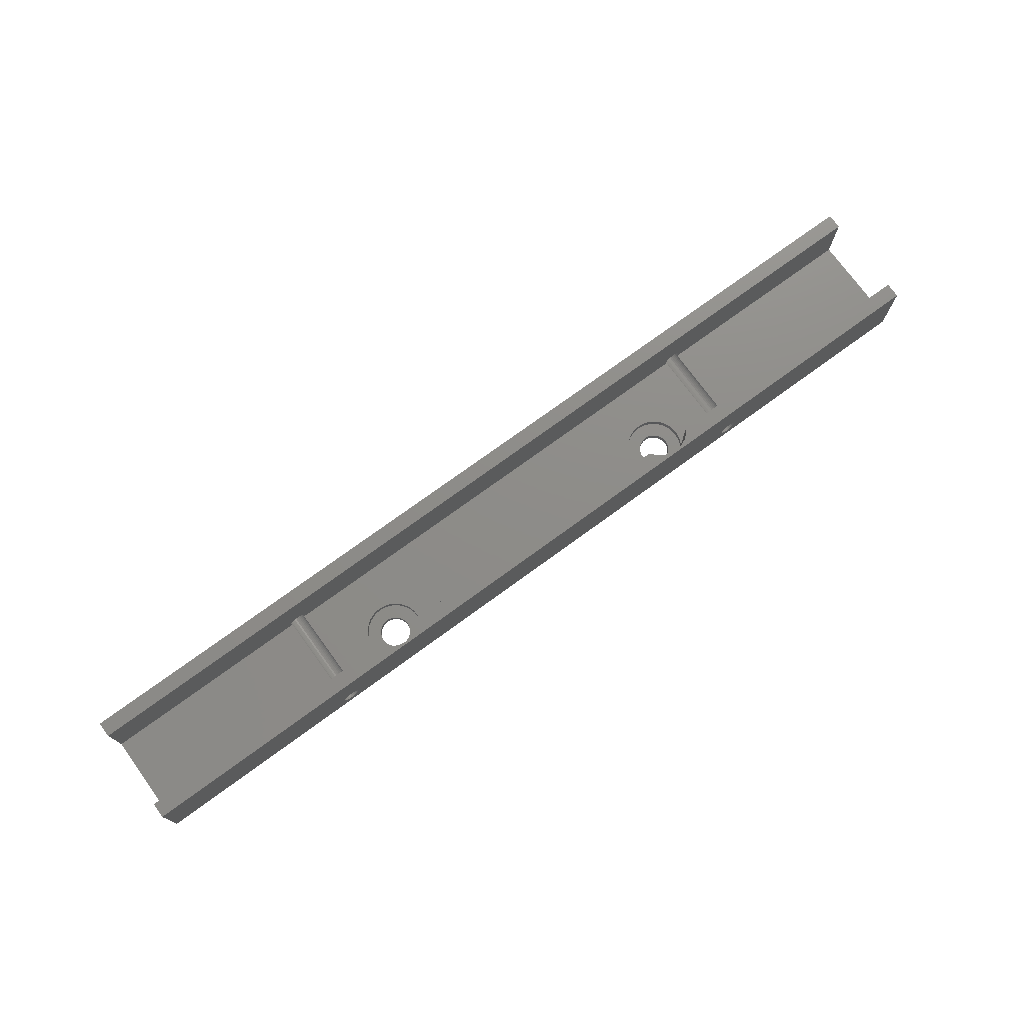
<metadata>
{"format":"stl","ext":"stl","renderer":"f3d","projection":"perspective","resolution":1024,"background":"white","views":[{"elev":74.7,"azim":-36.1,"up":"+Y"}]}
</metadata>
<code>
# stl→obj: 472 verts, 964 faces
v 152 49 80
v 152 41 78
v 152 49 78
v 152 39 80
v 152 41 67
v 152 49 65
v 152 49 67
v 152 39 65
v 29 49 67
v 29 49 65
v 111.8 49 79.57
v 68.39 49 79.73
v 112.6 49 79.73
v 69.16 49 79.57
v 111.1 49 79.25
v 69.88 49 79.25
v 110.5 49 78.79
v 70.51 49 78.79
v 110 49 78.2
v 71.03 49 78.2
v 109.8 49 78
v 71.15 49 78
v 113.4 49 79.73
v 29 49 80
v 114.2 49 79.57
v 114.9 49 79.25
v 115.5 49 78.79
v 116 49 78.2
v 116.2 49 78
v 67.61 49 79.73
v 66.84 49 79.57
v 66.12 49 79.25
v 65.49 49 78.79
v 64.97 49 78.2
v 64.85 49 78
v 29 49 78
v 68.62 39 77.9
v 112.8 39 77.99
v 68.21 39 77.99
v 112.4 39 77.9
v 69 39 77.73
v 112 39 77.73
v 69.34 39 77.49
v 111.7 39 77.49
v 69.62 39 77.18
v 111.4 39 77.18
v 69.83 39 76.81
v 111.2 39 76.81
v 69.96 39 76.42
v 111 39 76.42
v 70 39 76
v 111 39 76
v 69.96 39 75.58
v 111 39 75.58
v 69.83 39 75.19
v 111.2 39 75.19
v 69.62 39 74.82
v 111.4 39 74.82
v 69.34 39 74.51
v 111.7 39 74.51
v 69 39 74.27
v 112 39 74.27
v 68.62 39 74.1
v 112.4 39 74.1
v 68.21 39 74.01
v 112.8 39 74.01
v 29 39 80
v 67.79 39 77.99
v 67.38 39 77.9
v 67 39 77.73
v 66.66 39 77.49
v 66.38 39 77.18
v 66.17 39 76.81
v 66.04 39 76.42
v 66 39 76
v 66.04 39 75.58
v 29 39 65
v 66.17 39 75.19
v 66.38 39 74.82
v 66.66 39 74.51
v 67 39 74.27
v 67.38 39 74.1
v 67.79 39 74.01
v 113.2 39 77.99
v 113.6 39 77.9
v 114 39 77.73
v 114.3 39 77.49
v 114.6 39 77.18
v 114.8 39 76.81
v 115 39 76.42
v 115 39 76
v 115 39 75.58
v 114.8 39 75.19
v 114.6 39 74.82
v 114.3 39 74.51
v 114 39 74.27
v 113.6 39 74.1
v 113.2 39 74.01
v 29 41 67
v 29 41 78
v 124.1 41.73 65
v 124.1 41.5 65
v 124.1 41.27 65
v 124 41.05 65
v 123.9 40.85 65
v 123.7 40.68 65
v 123.5 40.55 65
v 123.3 40.45 65
v 123.1 40.41 65
v 122.9 40.41 65
v 121.9 41.27 65
v 59.1 41.5 65
v 121.9 41.5 65
v 59.08 41.27 65
v 122 41.05 65
v 59 41.05 65
v 122.1 40.85 65
v 58.89 40.85 65
v 122.3 40.68 65
v 58.74 40.68 65
v 122.5 40.55 65
v 58.55 40.55 65
v 122.7 40.45 65
v 58.34 40.45 65
v 58.12 40.41 65
v 56.92 41.27 65
v 56.9 41.5 65
v 57 41.05 65
v 57.11 40.85 65
v 57.26 40.68 65
v 57.45 40.55 65
v 57.66 40.45 65
v 57.88 40.41 65
v 124 41.95 65
v 123.9 42.15 65
v 123.7 42.32 65
v 123.5 42.45 65
v 123.3 42.55 65
v 123.1 42.59 65
v 122.9 42.59 65
v 58.12 42.59 65
v 122.7 42.55 65
v 121.9 41.73 65
v 59.08 41.73 65
v 122 41.95 65
v 59 41.95 65
v 122.1 42.15 65
v 58.89 42.15 65
v 122.3 42.32 65
v 58.74 42.32 65
v 122.5 42.45 65
v 58.55 42.45 65
v 58.34 42.55 65
v 57.88 42.59 65
v 56.92 41.73 65
v 57 41.95 65
v 57.11 42.15 65
v 57.26 42.32 65
v 57.45 42.45 65
v 57.66 42.55 65
v 124.1 41.73 80
v 124.1 41.5 80
v 124 41.95 80
v 123.9 42.15 80
v 123.7 42.32 80
v 123.5 42.45 80
v 123.3 42.55 80
v 123.1 42.59 80
v 122.9 42.59 80
v 58.12 42.59 80
v 121.9 41.73 80
v 59.1 41.5 80
v 121.9 41.5 80
v 59.08 41.73 80
v 122 41.95 80
v 59 41.95 80
v 122.1 42.15 80
v 58.89 42.15 80
v 122.3 42.32 80
v 58.74 42.32 80
v 122.5 42.45 80
v 58.55 42.45 80
v 122.7 42.55 80
v 58.34 42.55 80
v 56.92 41.73 80
v 57 41.95 80
v 57.11 42.15 80
v 57.26 42.32 80
v 57.45 42.45 80
v 57.66 42.55 80
v 57.88 42.59 80
v 124.1 41.27 80
v 124 41.05 80
v 123.9 40.85 80
v 123.7 40.68 80
v 123.5 40.55 80
v 123.3 40.45 80
v 123.1 40.41 80
v 122.9 40.41 80
v 121.9 41.27 80
v 59.08 41.27 80
v 122 41.05 80
v 59 41.05 80
v 122.1 40.85 80
v 58.89 40.85 80
v 122.3 40.68 80
v 58.74 40.68 80
v 122.5 40.55 80
v 58.55 40.55 80
v 122.7 40.45 80
v 58.34 40.45 80
v 58.12 40.41 80
v 57.88 40.41 80
v 56.9 41.5 80
v 56.92 41.27 80
v 57 41.05 80
v 57.11 40.85 80
v 57.26 40.68 80
v 57.45 40.55 80
v 57.66 40.45 80
v 57.03 41 67
v 57.03 41 78
v 124 41 78
v 124 41 67
v 122 41 78
v 116.4 41 77.53
v 116.2 41 78
v 116.7 41 76.78
v 116.8 41 76
v 116.7 41 75.22
v 116.4 41 74.47
v 122 41 67
v 116 41 73.8
v 112.6 41 72.27
v 113.4 41 72.27
v 68.39 41 72.27
v 58.97 41 67
v 114.2 41 72.43
v 114.9 41 72.75
v 115.5 41 73.21
v 109.6 41 77.53
v 71.15 41 78
v 109.8 41 78
v 71.43 41 77.53
v 109.3 41 76.78
v 71.67 41 76.78
v 109.2 41 76
v 71.75 41 76
v 109.3 41 75.22
v 71.67 41 75.22
v 109.6 41 74.47
v 71.43 41 74.47
v 110 41 73.8
v 71.03 41 73.8
v 110.5 41 73.21
v 70.51 41 73.21
v 111.1 41 72.75
v 69.88 41 72.75
v 111.8 41 72.43
v 69.16 41 72.43
v 64.57 41 77.53
v 58.97 41 78
v 64.85 41 78
v 64.33 41 76.78
v 64.25 41 76
v 64.33 41 75.22
v 64.57 41 74.47
v 64.97 41 73.8
v 65.49 41 73.21
v 66.12 41 72.75
v 66.84 41 72.43
v 67.61 41 72.27
v 124.1 41.73 67
v 124.1 41.5 67
v 124 41.95 67
v 123.9 42.15 67
v 123.7 42.32 67
v 123.5 42.45 67
v 123.3 42.55 67
v 123.1 42.59 67
v 122.9 42.59 67
v 58.12 42.59 67
v 121.9 41.73 67
v 59.1 41.5 67
v 121.9 41.5 67
v 59.08 41.73 67
v 122 41.95 67
v 59 41.95 67
v 122.1 42.15 67
v 58.89 42.15 67
v 122.3 42.32 67
v 58.74 42.32 67
v 122.5 42.45 67
v 58.55 42.45 67
v 122.7 42.55 67
v 58.34 42.55 67
v 56.92 41.73 67
v 57 41.95 67
v 57.11 42.15 67
v 57.26 42.32 67
v 57.45 42.45 67
v 57.66 42.55 67
v 57.88 42.59 67
v 124.1 41.27 67
v 124 41.05 67
v 121.9 41.27 67
v 59.08 41.27 67
v 122 41.05 67
v 59 41.05 67
v 56.9 41.5 67
v 56.92 41.27 67
v 57 41.05 67
v 56.92 41.27 78
v 56.9 41.5 78
v 57 41.05 78
v 59.08 41.73 78
v 59.1 41.5 78
v 59.08 41.27 78
v 59 41.05 78
v 59 41.95 78
v 58.89 42.15 78
v 58.74 42.32 78
v 58.55 42.45 78
v 58.34 42.55 78
v 58.12 42.59 78
v 57.88 42.59 78
v 57.66 42.55 78
v 57.45 42.45 78
v 57.26 42.32 78
v 56.92 41.73 78
v 57 41.95 78
v 57.11 42.15 78
v 121.9 41.27 78
v 121.9 41.5 78
v 122 41.05 78
v 124.1 41.73 78
v 124.1 41.5 78
v 124.1 41.27 78
v 124 41.05 78
v 124 41.95 78
v 123.9 42.15 78
v 123.7 42.32 78
v 123.5 42.45 78
v 123.3 42.55 78
v 123.1 42.59 78
v 122.9 42.59 78
v 122.7 42.55 78
v 121.9 41.73 78
v 122 41.95 78
v 122.1 42.15 78
v 122.3 42.32 78
v 122.5 42.45 78
v 69.83 40 76.81
v 69.96 40 76.42
v 70 40 76
v 67.79 40 74.01
v 68.21 40 74.01
v 68.62 40 74.1
v 69 40 74.27
v 66.38 40 77.18
v 66.66 40 77.49
v 69.83 40 75.19
v 69.62 40 74.82
v 69.62 40 77.18
v 67.38 40 77.9
v 67 40 77.73
v 67.38 40 74.1
v 67.79 40 77.99
v 67 40 74.27
v 69.96 40 75.58
v 69.34 40 74.51
v 68.62 40 77.9
v 68.21 40 77.99
v 69 40 77.73
v 69.34 40 77.49
v 66 40 76
v 66.04 40 76.42
v 66.66 40 74.51
v 66.17 40 75.19
v 66.04 40 75.58
v 66.38 40 74.82
v 66.17 40 76.81
v 71.67 40 76.78
v 71.43 40 77.53
v 71.75 40 76
v 68.39 40 72.27
v 67.61 40 72.27
v 69.88 40 72.75
v 69.16 40 72.43
v 65.49 40 78.79
v 64.97 40 78.2
v 71.03 40 73.8
v 71.43 40 74.47
v 71.03 40 78.2
v 66.12 40 79.25
v 66.84 40 79.57
v 66.84 40 72.43
v 67.61 40 79.73
v 66.12 40 72.75
v 71.67 40 75.22
v 68.39 40 79.73
v 69.16 40 79.57
v 69.88 40 79.25
v 70.51 40 78.79
v 70.51 40 73.21
v 64.57 40 77.53
v 64.33 40 76.78
v 64.25 40 76
v 64.33 40 75.22
v 64.57 40 74.47
v 64.97 40 73.8
v 65.49 40 73.21
v 114.8 40 76.81
v 115 40 76.42
v 115 40 76
v 112.8 40 74.01
v 113.2 40 74.01
v 113.6 40 74.1
v 114 40 74.27
v 111.4 40 77.18
v 111.7 40 77.49
v 114.8 40 75.19
v 114.6 40 74.82
v 114.6 40 77.18
v 112.4 40 77.9
v 112 40 77.73
v 112.4 40 74.1
v 112.8 40 77.99
v 112 40 74.27
v 115 40 75.58
v 114.3 40 74.51
v 113.6 40 77.9
v 113.2 40 77.99
v 114 40 77.73
v 114.3 40 77.49
v 111 40 76
v 111 40 76.42
v 111.7 40 74.51
v 111.2 40 75.19
v 111 40 75.58
v 111.4 40 74.82
v 111.2 40 76.81
v 116.7 40 76.78
v 116.4 40 77.53
v 116.8 40 76
v 113.4 40 72.27
v 112.6 40 72.27
v 114.9 40 72.75
v 114.2 40 72.43
v 110.5 40 78.79
v 110 40 78.2
v 116 40 73.8
v 116.4 40 74.47
v 116 40 78.2
v 111.1 40 79.25
v 111.8 40 79.57
v 111.8 40 72.43
v 112.6 40 79.73
v 111.1 40 72.75
v 116.7 40 75.22
v 113.4 40 79.73
v 114.2 40 79.57
v 114.9 40 79.25
v 115.5 40 78.79
v 115.5 40 73.21
v 109.6 40 77.53
v 109.3 40 76.78
v 109.2 40 76
v 109.3 40 75.22
v 109.6 40 74.47
v 110 40 73.8
v 110.5 40 73.21
f 1 2 3
f 2 4 5
f 4 2 1
f 5 6 7
f 5 8 6
f 8 5 4
f 6 9 7
f 9 6 10
f 11 12 13
f 11 14 12
f 15 14 11
f 15 16 14
f 17 16 15
f 17 18 16
f 19 18 17
f 19 20 18
f 21 20 19
f 20 21 22
f 1 23 24
f 1 25 23
f 1 26 25
f 1 27 26
f 1 28 27
f 29 1 3
f 1 29 28
f 13 24 23
f 12 24 13
f 30 24 12
f 31 24 30
f 32 24 31
f 33 24 32
f 34 24 33
f 35 24 34
f 24 35 36
f 37 38 39
f 37 40 38
f 41 40 37
f 41 42 40
f 43 42 41
f 43 44 42
f 45 44 43
f 45 46 44
f 47 46 45
f 47 48 46
f 49 48 47
f 49 50 48
f 51 50 49
f 51 52 50
f 53 52 51
f 53 54 52
f 55 54 53
f 55 56 54
f 57 56 55
f 57 58 56
f 59 58 57
f 59 60 58
f 61 60 59
f 61 62 60
f 63 62 61
f 63 64 62
f 65 64 63
f 64 65 66
f 39 67 68
f 67 69 68
f 67 70 69
f 67 71 70
f 67 72 71
f 67 73 72
f 67 74 73
f 67 75 74
f 67 76 75
f 77 76 67
f 76 77 78
f 78 77 79
f 79 77 80
f 80 77 81
f 81 77 82
f 77 65 83
f 65 77 66
f 8 66 77
f 82 77 83
f 67 39 4
f 38 4 39
f 84 4 38
f 85 4 84
f 86 4 85
f 87 4 86
f 88 4 87
f 89 4 88
f 90 4 89
f 91 4 90
f 92 4 91
f 8 92 93
f 8 93 94
f 8 94 95
f 8 95 96
f 8 96 97
f 8 97 98
f 92 8 4
f 66 8 98
f 10 99 9
f 99 77 100
f 77 99 10
f 100 24 36
f 100 67 24
f 67 100 77
f 101 8 102
f 8 103 102
f 8 104 103
f 8 105 104
f 8 106 105
f 8 107 106
f 8 108 107
f 8 109 108
f 8 110 109
f 111 112 113
f 114 111 115
f 116 115 117
f 118 117 119
f 120 119 121
f 122 121 123
f 124 123 110
f 125 110 8
f 111 114 112
f 115 116 114
f 117 118 116
f 119 120 118
f 121 122 120
f 123 124 122
f 110 125 124
f 77 125 8
f 126 77 127
f 128 77 126
f 129 77 128
f 130 77 129
f 131 77 130
f 132 77 131
f 133 77 132
f 125 77 133
f 8 101 6
f 134 6 101
f 135 6 134
f 136 6 135
f 137 6 136
f 138 6 137
f 139 6 138
f 140 6 139
f 141 140 142
f 112 143 113
f 144 143 112
f 143 144 145
f 146 145 144
f 145 146 147
f 148 147 146
f 147 148 149
f 150 149 148
f 149 150 151
f 152 151 150
f 151 152 142
f 153 142 152
f 141 142 153
f 140 141 6
f 10 141 154
f 77 155 127
f 10 155 77
f 155 10 156
f 156 10 157
f 157 10 158
f 158 10 159
f 159 10 160
f 141 10 6
f 160 10 154
f 161 4 1
f 4 161 162
f 1 163 161
f 1 164 163
f 1 165 164
f 1 166 165
f 1 167 166
f 1 168 167
f 1 169 168
f 170 169 1
f 171 172 173
f 174 171 175
f 176 175 177
f 178 177 179
f 180 179 181
f 182 181 183
f 169 170 183
f 171 174 172
f 175 176 174
f 177 178 176
f 179 180 178
f 181 182 180
f 183 184 182
f 183 170 184
f 24 170 1
f 67 185 24
f 186 24 185
f 187 24 186
f 188 24 187
f 189 24 188
f 190 24 189
f 191 24 190
f 170 24 191
f 192 4 162
f 193 4 192
f 194 4 193
f 195 4 194
f 196 4 195
f 197 4 196
f 198 4 197
f 199 4 198
f 172 200 173
f 201 200 172
f 200 201 202
f 203 202 201
f 202 203 204
f 205 204 203
f 204 205 206
f 207 206 205
f 206 207 208
f 209 208 207
f 208 209 210
f 211 210 209
f 210 211 199
f 212 199 211
f 199 212 4
f 67 212 213
f 185 67 214
f 214 67 215
f 215 67 216
f 216 67 217
f 217 67 218
f 218 67 219
f 212 67 4
f 220 67 213
f 219 67 220
f 221 100 222
f 100 221 99
f 5 223 2
f 223 5 224
f 225 226 227
f 225 228 226
f 225 229 228
f 225 230 229
f 225 231 230
f 232 231 225
f 231 232 233
f 232 234 235
f 234 232 236
f 237 236 232
f 238 232 235
f 239 232 238
f 240 232 239
f 233 232 240
f 241 242 243
f 241 244 242
f 245 244 241
f 245 246 244
f 247 246 245
f 247 248 246
f 249 248 247
f 249 250 248
f 251 250 249
f 251 252 250
f 253 252 251
f 253 254 252
f 255 254 253
f 255 256 254
f 257 256 255
f 257 258 256
f 259 258 257
f 259 260 258
f 234 260 259
f 260 234 236
f 261 262 263
f 264 262 261
f 265 262 264
f 266 262 265
f 267 262 266
f 237 267 268
f 237 268 269
f 267 237 262
f 270 237 269
f 271 237 270
f 272 237 271
f 236 237 272
f 273 5 7
f 5 273 274
f 7 275 273
f 7 276 275
f 7 277 276
f 7 278 277
f 7 279 278
f 7 280 279
f 7 281 280
f 282 281 7
f 283 284 285
f 286 283 287
f 288 287 289
f 290 289 291
f 292 291 293
f 294 293 295
f 281 282 295
f 283 286 284
f 287 288 286
f 289 290 288
f 291 292 290
f 293 294 292
f 295 296 294
f 295 282 296
f 9 282 7
f 99 297 9
f 298 9 297
f 299 9 298
f 300 9 299
f 301 9 300
f 302 9 301
f 303 9 302
f 282 9 303
f 304 5 274
f 305 5 304
f 5 305 224
f 284 306 285
f 307 306 284
f 306 307 308
f 309 308 307
f 308 309 232
f 232 309 237
f 297 99 310
f 310 99 311
f 311 99 312
f 312 99 221
f 313 100 314
f 315 100 313
f 100 315 222
f 316 263 317
f 263 318 317
f 263 319 318
f 319 263 262
f 320 263 316
f 321 263 320
f 263 321 35
f 322 35 321
f 323 35 322
f 324 35 323
f 325 35 324
f 326 35 325
f 327 35 326
f 328 35 327
f 36 328 329
f 100 330 314
f 36 330 100
f 330 36 331
f 331 36 332
f 332 36 329
f 328 36 35
f 333 227 334
f 335 227 333
f 227 335 225
f 336 2 337
f 2 338 337
f 2 339 338
f 339 2 223
f 2 336 3
f 340 3 336
f 341 3 340
f 342 3 341
f 343 3 342
f 29 343 344
f 29 344 345
f 29 345 346
f 29 346 347
f 227 348 334
f 227 349 348
f 227 350 349
f 29 350 227
f 350 29 351
f 351 29 352
f 343 29 3
f 352 29 347
f 242 21 243
f 21 242 22
f 154 282 303
f 282 154 141
f 326 170 191
f 170 326 325
f 144 288 146
f 288 144 286
f 316 176 320
f 176 316 174
f 112 286 144
f 286 112 284
f 317 174 316
f 174 317 172
f 146 290 148
f 290 146 288
f 320 178 321
f 178 320 176
f 116 307 114
f 307 116 309
f 319 201 318
f 201 319 203
f 131 218 219
f 218 131 130
f 159 302 301
f 302 159 160
f 328 190 189
f 190 328 327
f 114 284 112
f 284 114 307
f 318 172 317
f 172 318 201
f 116 237 309
f 237 118 262
f 118 237 116
f 262 203 319
f 262 205 203
f 205 262 118
f 133 220 213
f 220 133 132
f 218 129 217
f 129 218 130
f 148 292 150
f 292 148 290
f 321 180 322
f 180 321 178
f 312 126 311
f 126 312 128
f 216 313 215
f 313 216 315
f 132 219 220
f 219 132 131
f 120 209 207
f 209 120 122
f 311 127 310
f 127 311 126
f 215 314 214
f 314 215 313
f 141 296 282
f 296 141 153
f 325 184 170
f 184 325 324
f 120 205 118
f 205 120 207
f 297 156 298
f 156 297 155
f 185 331 186
f 331 185 330
f 124 212 211
f 212 124 125
f 299 158 300
f 158 299 157
f 187 329 188
f 329 187 332
f 158 301 300
f 301 158 159
f 329 189 188
f 189 329 328
f 152 292 294
f 292 152 150
f 323 180 182
f 180 323 322
f 153 294 296
f 294 153 152
f 324 182 184
f 182 324 323
f 122 211 209
f 211 122 124
f 216 222 315
f 222 217 221
f 217 222 216
f 221 128 312
f 221 129 128
f 129 221 217
f 298 157 299
f 157 298 156
f 186 332 187
f 332 186 331
f 310 155 297
f 155 310 127
f 214 330 185
f 330 214 314
f 125 213 212
f 213 125 133
f 160 303 302
f 303 160 154
f 327 191 190
f 191 327 326
f 140 280 281
f 280 140 139
f 346 168 169
f 168 346 345
f 101 275 134
f 275 101 273
f 336 163 340
f 163 336 161
f 102 273 101
f 273 102 274
f 337 161 336
f 161 337 162
f 134 276 135
f 276 134 275
f 340 164 341
f 164 340 163
f 104 304 103
f 304 104 305
f 339 192 338
f 192 339 193
f 121 206 208
f 206 121 119
f 151 295 293
f 295 151 142
f 352 183 181
f 183 352 347
f 103 274 102
f 274 103 304
f 338 162 337
f 162 338 192
f 104 224 305
f 224 105 223
f 105 224 104
f 223 193 339
f 223 194 193
f 194 223 105
f 110 210 199
f 210 110 123
f 206 117 204
f 117 206 119
f 135 277 136
f 277 135 276
f 341 165 342
f 165 341 164
f 308 111 306
f 111 308 115
f 202 333 200
f 333 202 335
f 123 208 210
f 208 123 121
f 106 196 195
f 196 106 107
f 306 113 285
f 113 306 111
f 200 334 173
f 334 200 333
f 138 278 279
f 278 138 137
f 344 166 167
f 166 344 343
f 139 279 280
f 279 139 138
f 345 167 168
f 167 345 344
f 106 194 105
f 194 106 195
f 283 145 287
f 145 283 143
f 171 349 175
f 349 171 348
f 108 198 197
f 198 108 109
f 289 149 291
f 149 289 147
f 177 351 179
f 351 177 350
f 149 293 291
f 293 149 151
f 351 181 179
f 181 351 352
f 137 277 278
f 277 137 136
f 343 165 166
f 165 343 342
f 107 197 196
f 197 107 108
f 202 225 335
f 225 204 232
f 204 225 202
f 232 115 308
f 232 117 115
f 117 232 204
f 287 147 289
f 147 287 145
f 175 350 177
f 350 175 349
f 285 143 283
f 143 285 113
f 173 348 171
f 348 173 334
f 109 199 198
f 199 109 110
f 142 281 295
f 281 142 140
f 347 169 183
f 169 347 346
f 49 353 354
f 353 49 47
f 51 354 355
f 354 51 49
f 356 65 357
f 65 356 83
f 358 61 359
f 61 358 63
f 71 360 361
f 360 71 72
f 57 362 363
f 362 57 55
f 47 364 353
f 364 47 45
f 70 365 69
f 365 70 366
f 367 83 356
f 83 367 82
f 69 368 68
f 368 69 365
f 369 82 367
f 82 369 81
f 55 370 362
f 370 55 53
f 359 59 371
f 59 359 61
f 39 372 37
f 372 39 373
f 53 355 370
f 355 53 51
f 37 374 41
f 374 37 372
f 45 375 364
f 375 45 43
f 74 376 377
f 376 74 75
f 41 375 43
f 375 41 374
f 378 81 369
f 81 378 80
f 59 363 371
f 363 59 57
f 357 63 358
f 63 357 65
f 76 379 380
f 379 76 78
f 71 366 70
f 366 71 361
f 68 373 39
f 373 68 368
f 79 378 381
f 378 79 80
f 78 381 379
f 381 78 79
f 75 380 376
f 380 75 76
f 73 377 382
f 377 73 74
f 72 382 360
f 382 72 73
f 383 244 246
f 244 383 384
f 385 246 248
f 246 385 383
f 272 386 236
f 386 272 387
f 260 388 258
f 388 260 389
f 390 34 33
f 34 390 391
f 392 252 254
f 252 392 393
f 244 384 242
f 242 20 22
f 242 394 20
f 394 242 384
f 395 31 396
f 31 395 32
f 271 387 272
f 387 271 397
f 396 30 398
f 30 396 31
f 270 397 271
f 397 270 399
f 393 250 252
f 250 393 400
f 373 401 402
f 401 373 398
f 372 402 403
f 368 398 373
f 374 403 404
f 398 368 396
f 375 404 394
f 365 396 368
f 396 365 395
f 402 372 373
f 403 374 372
f 364 394 384
f 404 375 374
f 394 364 375
f 384 353 364
f 383 353 384
f 383 354 353
f 385 354 383
f 385 355 354
f 385 370 355
f 400 370 385
f 400 362 370
f 393 362 400
f 362 393 363
f 392 363 393
f 363 392 371
f 405 371 392
f 371 405 359
f 359 388 358
f 388 359 405
f 366 395 365
f 395 366 390
f 361 390 366
f 390 361 391
f 360 391 361
f 391 360 406
f 382 406 360
f 382 407 406
f 377 407 382
f 376 407 377
f 376 408 407
f 380 408 376
f 380 409 408
f 379 409 380
f 410 379 381
f 411 381 378
f 379 410 409
f 412 378 369
f 399 369 367
f 397 367 356
f 381 411 410
f 389 358 388
f 358 389 357
f 378 412 411
f 386 357 389
f 369 399 412
f 357 386 356
f 367 397 399
f 387 356 386
f 356 387 397
f 258 405 256
f 405 258 388
f 401 14 402
f 14 401 12
f 400 248 250
f 248 400 385
f 398 12 401
f 12 398 30
f 402 16 403
f 16 402 14
f 394 18 20
f 18 394 404
f 407 265 264
f 265 407 408
f 403 18 404
f 18 403 16
f 269 399 270
f 399 269 412
f 405 254 256
f 254 405 392
f 236 389 260
f 389 236 386
f 409 267 266
f 267 409 410
f 390 32 395
f 32 390 33
f 411 269 268
f 269 411 412
f 410 268 267
f 268 410 411
f 408 266 265
f 266 408 409
f 406 264 261
f 264 406 407
f 34 263 35
f 391 263 34
f 406 263 391
f 263 406 261
f 90 413 414
f 413 90 89
f 91 414 415
f 414 91 90
f 416 98 417
f 98 416 66
f 418 96 419
f 96 418 97
f 44 420 421
f 420 44 46
f 94 422 423
f 422 94 93
f 89 424 413
f 424 89 88
f 42 425 40
f 425 42 426
f 427 66 416
f 66 427 64
f 40 428 38
f 428 40 425
f 429 64 427
f 64 429 62
f 93 430 422
f 430 93 92
f 419 95 431
f 95 419 96
f 84 432 85
f 432 84 433
f 92 415 430
f 415 92 91
f 85 434 86
f 434 85 432
f 88 435 424
f 435 88 87
f 50 436 437
f 436 50 52
f 86 435 87
f 435 86 434
f 438 62 429
f 62 438 60
f 95 423 431
f 423 95 94
f 417 97 418
f 97 417 98
f 54 439 440
f 439 54 56
f 44 426 42
f 426 44 421
f 38 433 84
f 433 38 428
f 58 438 441
f 438 58 60
f 56 441 439
f 441 56 58
f 52 440 436
f 440 52 54
f 48 437 442
f 437 48 50
f 46 442 420
f 442 46 48
f 443 226 228
f 226 443 444
f 445 228 229
f 228 445 443
f 234 446 235
f 446 234 447
f 238 448 239
f 448 238 449
f 450 19 17
f 19 450 451
f 452 231 233
f 231 452 453
f 226 444 227
f 227 28 29
f 227 454 28
f 454 227 444
f 455 11 456
f 11 455 15
f 259 447 234
f 447 259 457
f 456 13 458
f 13 456 11
f 257 457 259
f 457 257 459
f 453 230 231
f 230 453 460
f 433 461 462
f 461 433 458
f 432 462 463
f 428 458 433
f 434 463 464
f 458 428 456
f 435 464 454
f 425 456 428
f 456 425 455
f 462 432 433
f 463 434 432
f 424 454 444
f 464 435 434
f 454 424 435
f 444 413 424
f 443 413 444
f 443 414 413
f 445 414 443
f 445 415 414
f 445 430 415
f 460 430 445
f 460 422 430
f 453 422 460
f 422 453 423
f 452 423 453
f 423 452 431
f 465 431 452
f 431 465 419
f 419 448 418
f 448 419 465
f 426 455 425
f 455 426 450
f 421 450 426
f 450 421 451
f 420 451 421
f 451 420 466
f 442 466 420
f 442 467 466
f 437 467 442
f 436 467 437
f 436 468 467
f 440 468 436
f 440 469 468
f 439 469 440
f 470 439 441
f 471 441 438
f 439 470 469
f 472 438 429
f 459 429 427
f 457 427 416
f 441 471 470
f 449 418 448
f 418 449 417
f 438 472 471
f 446 417 449
f 429 459 472
f 417 446 416
f 427 457 459
f 447 416 446
f 416 447 457
f 239 465 240
f 465 239 448
f 461 25 462
f 25 461 23
f 460 229 230
f 229 460 445
f 458 23 461
f 23 458 13
f 462 26 463
f 26 462 25
f 454 27 28
f 27 454 464
f 467 247 245
f 247 467 468
f 463 27 464
f 27 463 26
f 255 459 257
f 459 255 472
f 465 233 240
f 233 465 452
f 235 449 238
f 449 235 446
f 469 251 249
f 251 469 470
f 450 15 455
f 15 450 17
f 471 255 253
f 255 471 472
f 470 253 251
f 253 470 471
f 468 249 247
f 249 468 469
f 466 245 241
f 245 466 467
f 19 243 21
f 451 243 19
f 466 243 451
f 243 466 241

</code>
